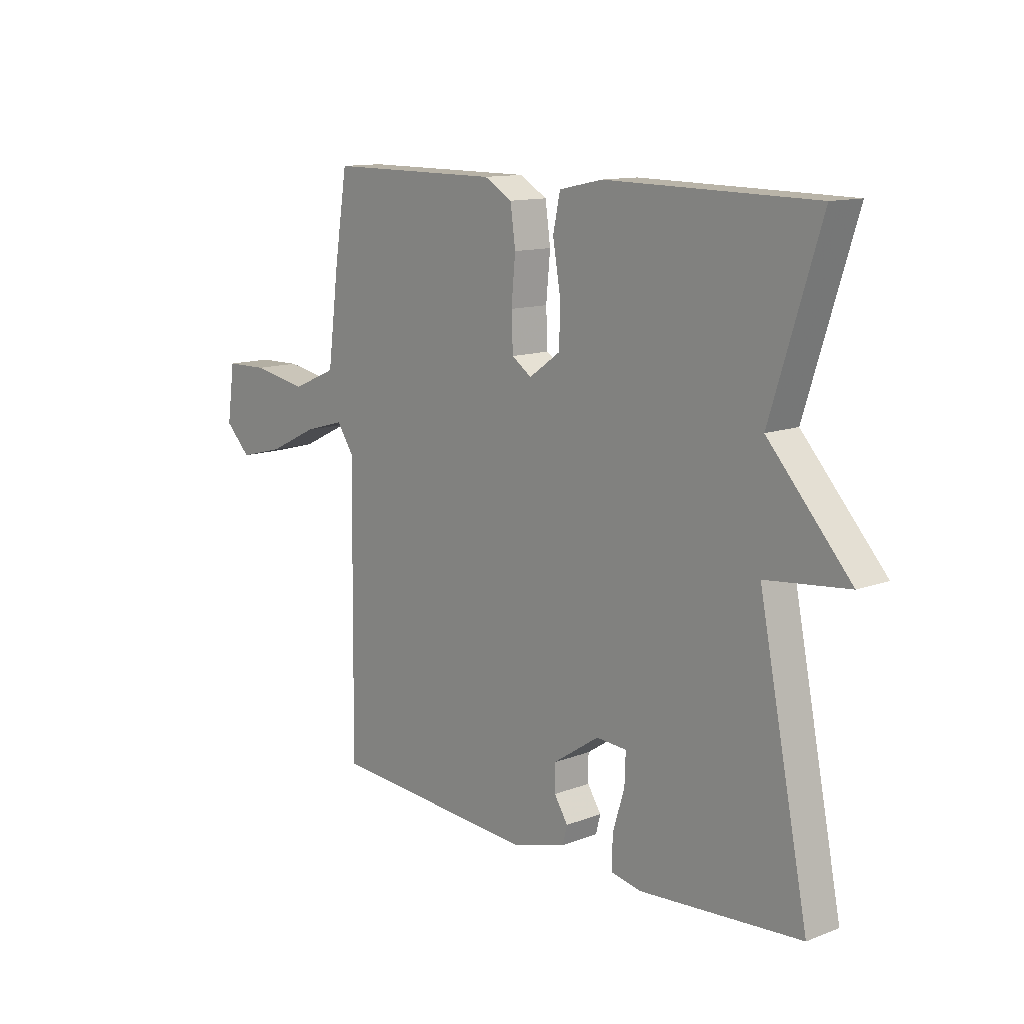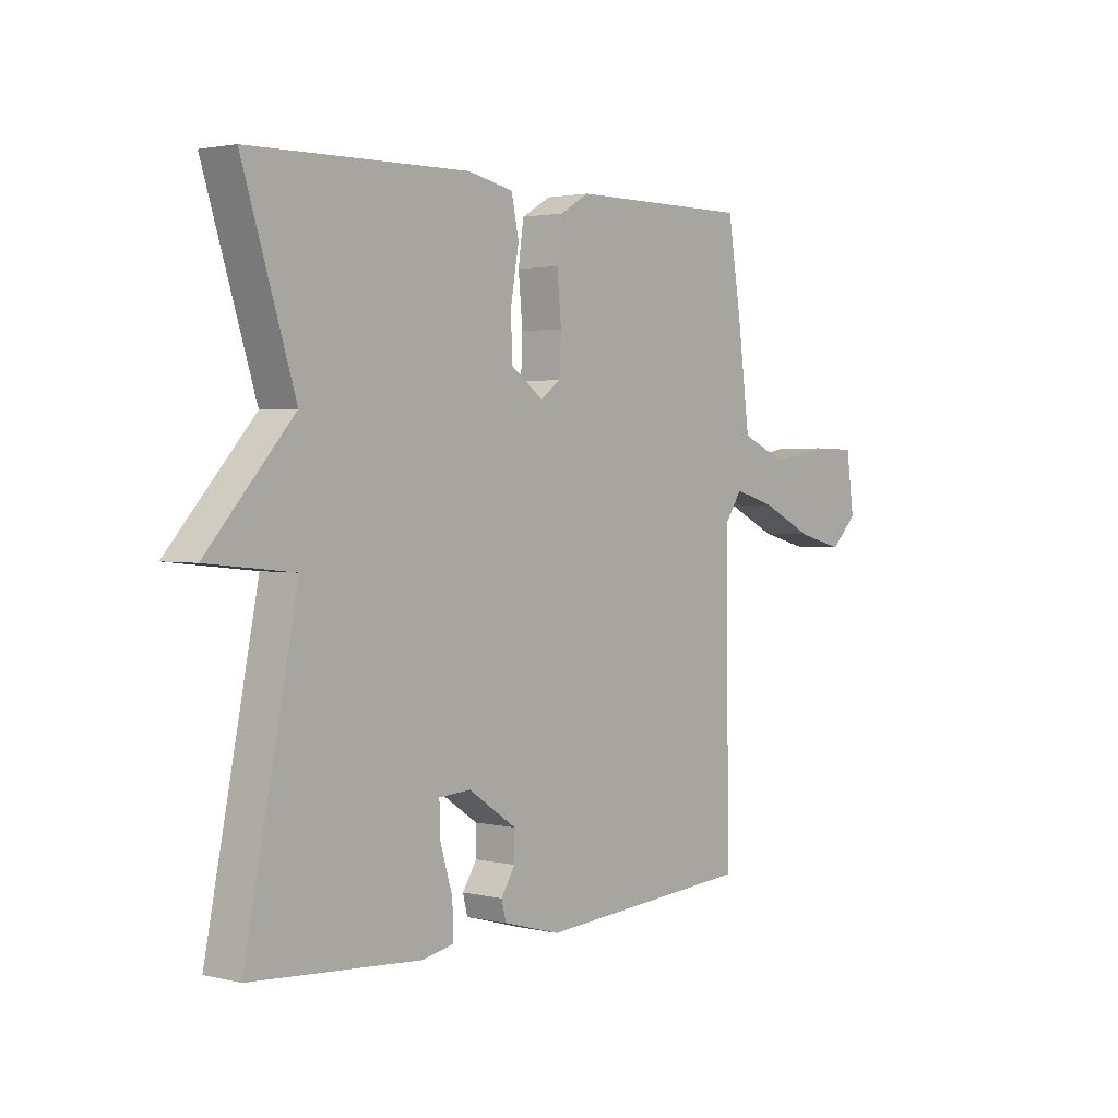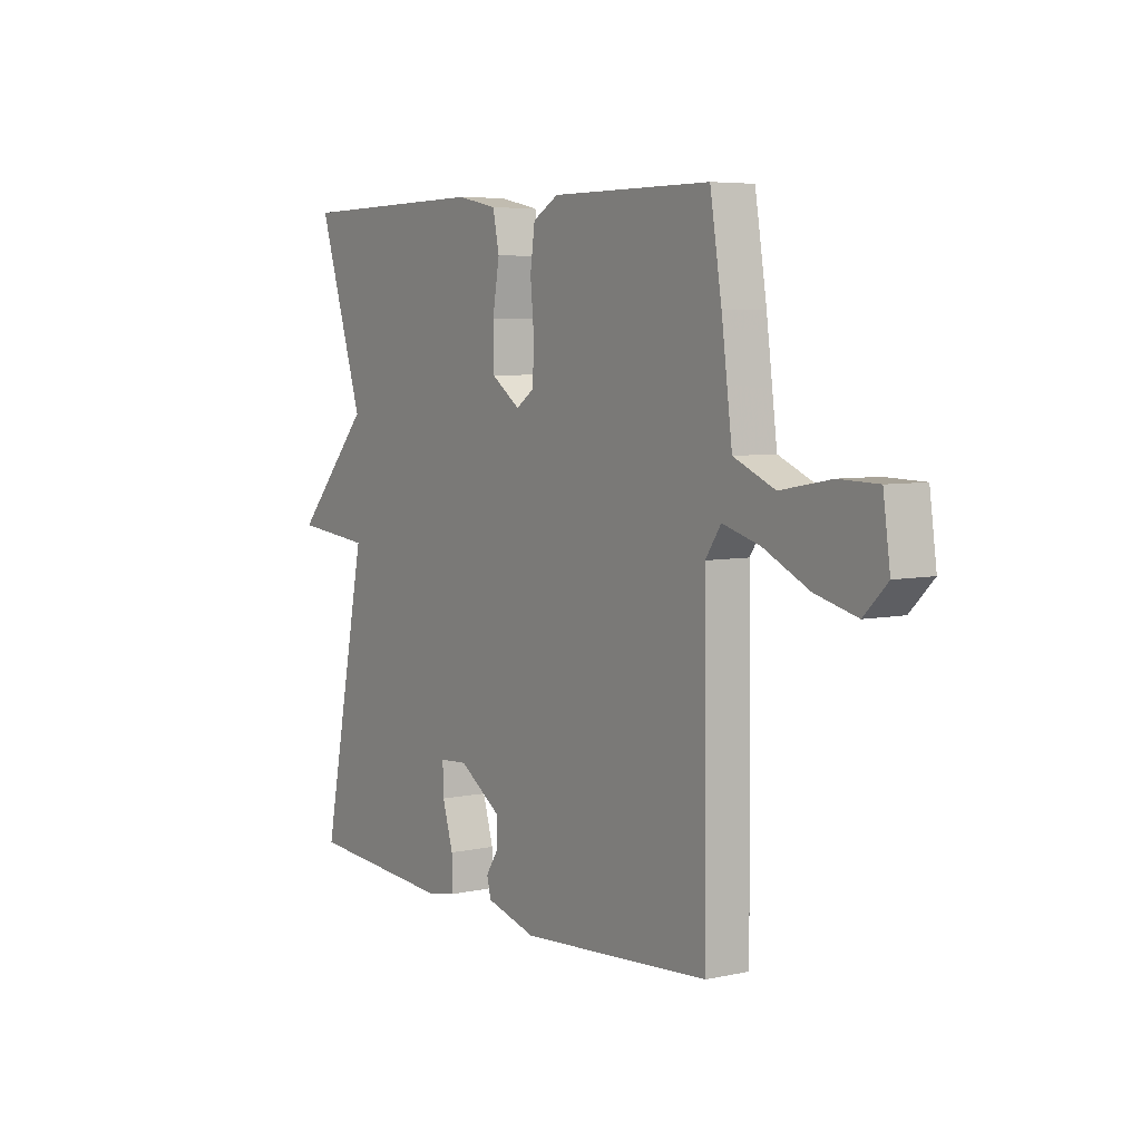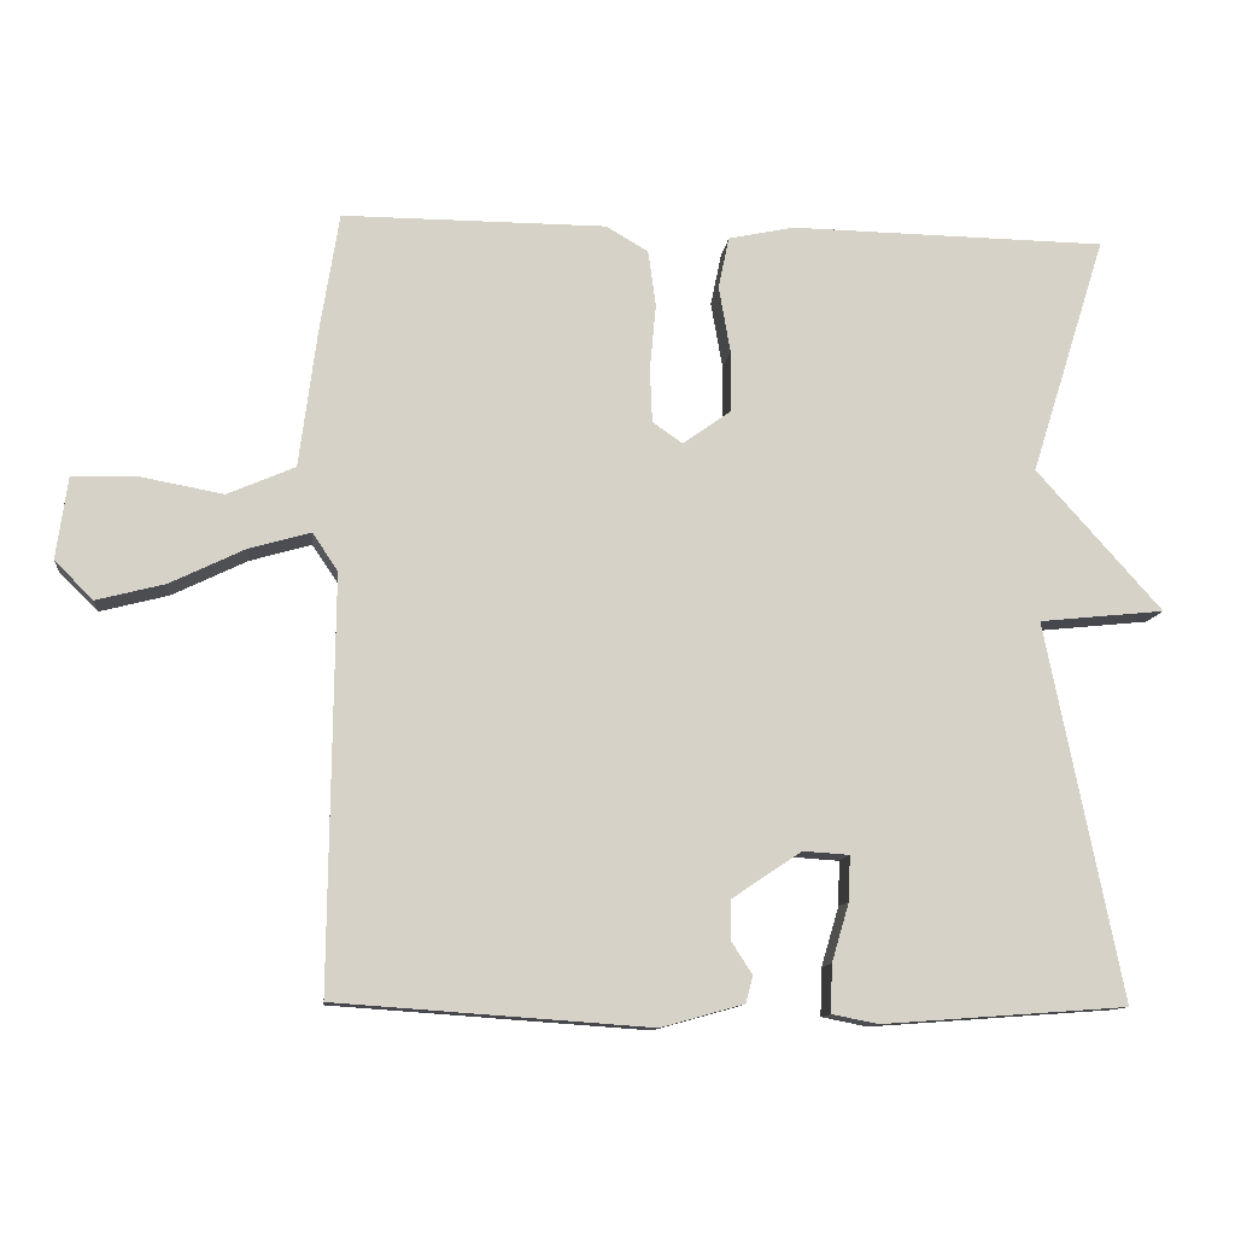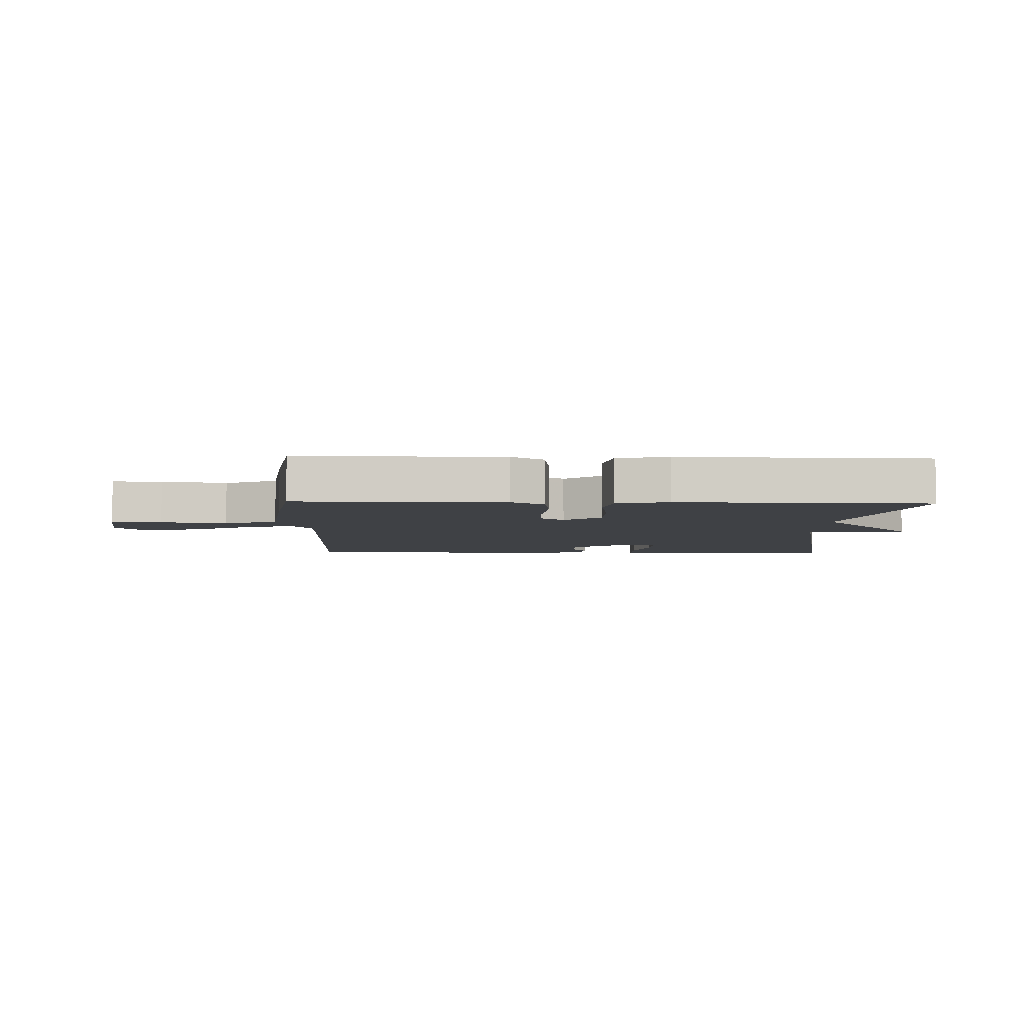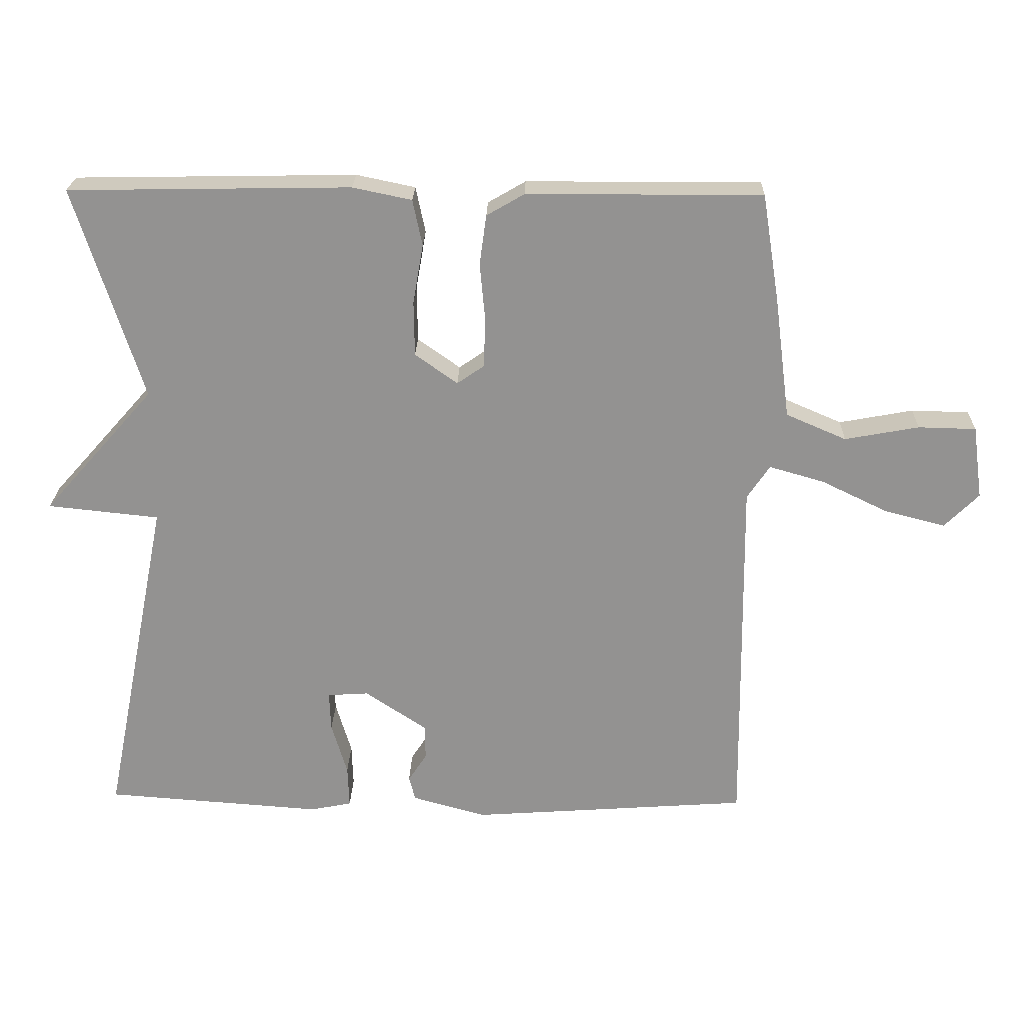
<metadata>
{"format":"obj","ext":"obj","renderer":"f3d","projection":"perspective","resolution":1024,"background":"white","views":[{"elev":12.3,"azim":48.2,"up":"+Z"},{"elev":2.2,"azim":129.6,"up":"+Z"},{"elev":5.7,"azim":-123.7,"up":"+Z"},{"elev":-11.4,"azim":-6.3,"up":"+Z"},{"elev":-5.6,"azim":-1.8,"up":"+Y"},{"elev":23.4,"azim":-178.5,"up":"+Z"}]}
</metadata>
<code>
v -0.5 0.07 -0.5
v -0.494 0.07 0.033
v -0.527 0.07 0.082
v -0.607 0.07 0.059
v -0.704 0.07 0.012
v -0.793 0.07 -0.011
v -0.843 0.07 0.039
v -0.828 0.07 0.146
v -0.744 0.07 0.148
v -0.636 0.07 0.128
v -0.548 0.07 0.166
v -0.525 0.07 0.344
v -0.5 0.07 0.5
v -0.158 0.07 0.499
v -0.103 0.07 0.467
v -0.093 0.07 0.394
v -0.101 0.07 0.308
v -0.098 0.07 0.238
v -0.059 0.07 0.211
v 0.003 0.07 0.255
v 0.004 0.07 0.335
v -0.011 0.07 0.422
v 0.003 0.07 0.489
v 0.089 0.07 0.507
v 0.5 0.07 0.5
v 0.402 0.07 0.189
v 0.565 0.07 0.006
v 0.402 0.07 -0.011
v 0.5 0.07 -0.5
v 0.182 0.07 -0.523
v 0.122 0.07 -0.511
v 0.124 0.07 -0.449
v 0.147 0.07 -0.372
v 0.149 0.07 -0.314
v 0.089 0.07 -0.31
v -0.002 0.07 -0.371
v -0.002 0.07 -0.422
v 0.025 0.07 -0.464
v 0.016 0.07 -0.499
v -0.092 0.07 -0.529
v -0.5 0 -0.5
v -0.494 0 0.033
v -0.527 0 0.082
v -0.607 0 0.059
v -0.704 0 0.012
v -0.793 0 -0.011
v -0.843 0 0.039
v -0.828 0 0.146
v -0.744 0 0.148
v -0.636 0 0.128
v -0.548 0 0.166
v -0.525 0 0.344
v -0.5 0 0.5
v -0.158 0 0.499
v -0.103 0 0.467
v -0.093 0 0.394
v -0.101 0 0.308
v -0.098 0 0.238
v -0.059 0 0.211
v 0.003 0 0.255
v 0.004 0 0.335
v -0.011 0 0.422
v 0.003 0 0.489
v 0.089 0 0.507
v 0.5 0 0.5
v 0.402 0 0.189
v 0.565 0 0.006
v 0.402 0 -0.011
v 0.5 0 -0.5
v 0.182 0 -0.523
v 0.122 0 -0.511
v 0.124 0 -0.449
v 0.147 0 -0.372
v 0.149 0 -0.314
v 0.089 0 -0.31
v -0.002 0 -0.371
v -0.002 0 -0.422
v 0.025 0 -0.464
v 0.016 0 -0.499
v -0.092 0 -0.529
f 40 1 2
f 39 40 2
f 38 39 2
f 37 38 2
f 36 37 2 3
f 35 36 3
f 34 35 3
f 31 32 33
f 30 31 33
f 29 30 33
f 28 29 33
f 28 33 34
f 26 27 28
f 26 28 34 3
f 24 25 26
f 23 24 26
f 22 23 26
f 21 22 26
f 20 21 26
f 19 20 26
f 15 16 17
f 14 15 17
f 13 14 17
f 12 13 17
f 11 12 17
f 10 11 17 18
f 8 9 10
f 7 8 10
f 6 7 10
f 5 6 10
f 4 5 10
f 3 4 10 18
f 19 26 3
f 3 18 19
f 42 41 80
f 42 80 79
f 42 79 78
f 42 78 77
f 43 42 77 76
f 43 76 75
f 43 75 74
f 73 72 71
f 73 71 70
f 73 70 69
f 73 69 68
f 74 73 68
f 68 67 66
f 43 74 68 66
f 66 65 64
f 66 64 63
f 66 63 62
f 66 62 61
f 66 61 60
f 66 60 59
f 57 56 55
f 57 55 54
f 57 54 53
f 57 53 52
f 57 52 51
f 58 57 51 50
f 50 49 48
f 50 48 47
f 50 47 46
f 50 46 45
f 50 45 44
f 58 50 44 43
f 43 66 59
f 59 58 43
f 1 41 42 2
f 2 42 43 3
f 3 43 44 4
f 4 44 45 5
f 5 45 46 6
f 6 46 47 7
f 7 47 48 8
f 8 48 49 9
f 9 49 50 10
f 10 50 51 11
f 11 51 52 12
f 12 52 53 13
f 13 53 54 14
f 14 54 55 15
f 15 55 56 16
f 16 56 57 17
f 17 57 58 18
f 18 58 59 19
f 19 59 60 20
f 20 60 61 21
f 21 61 62 22
f 22 62 63 23
f 23 63 64 24
f 24 64 65 25
f 25 65 66 26
f 26 66 67 27
f 27 67 68 28
f 28 68 69 29
f 29 69 70 30
f 30 70 71 31
f 31 71 72 32
f 32 72 73 33
f 33 73 74 34
f 34 74 75 35
f 35 75 76 36
f 36 76 77 37
f 37 77 78 38
f 38 78 79 39
f 39 79 80 40
f 40 80 41 1

</code>
